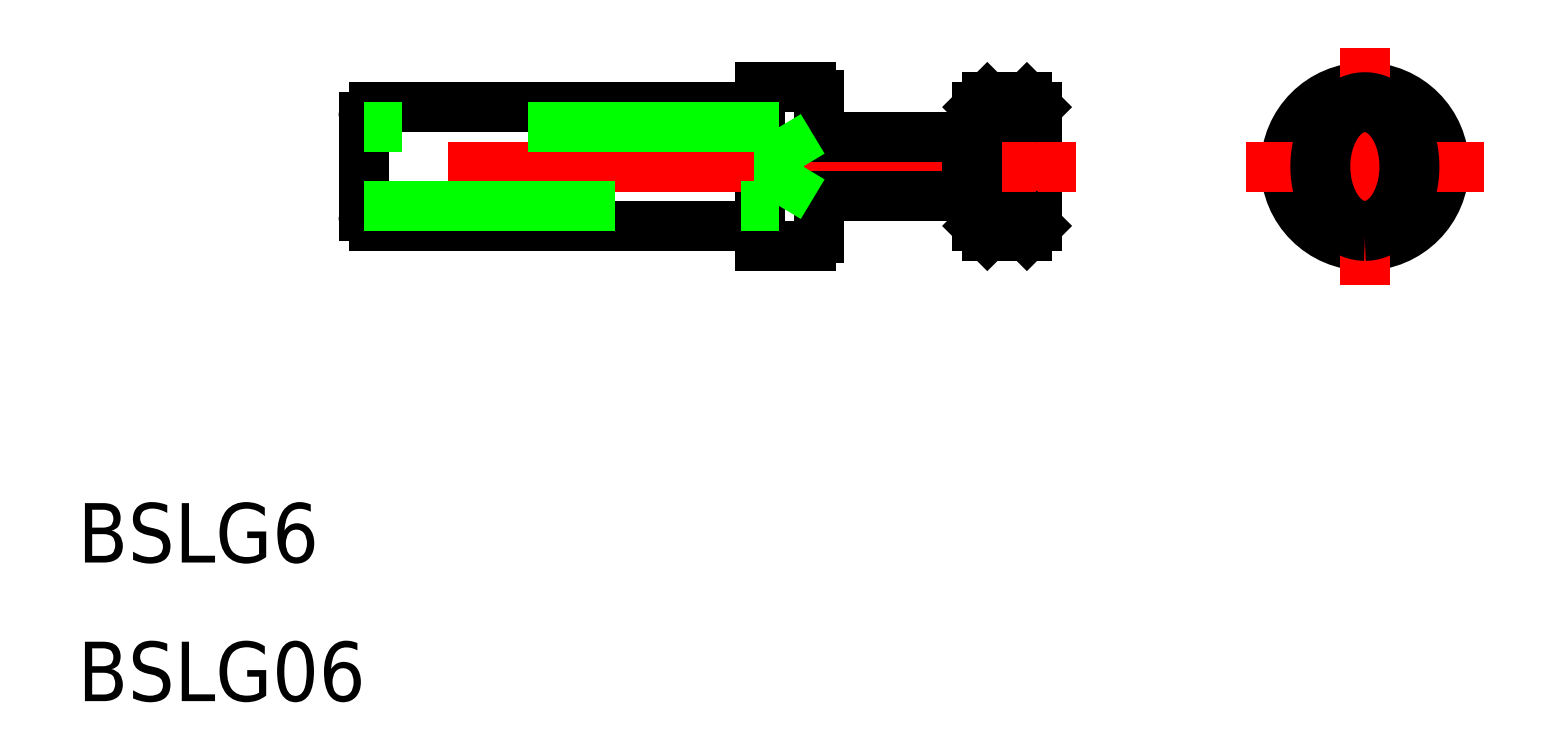
<metadata>
{"format":"dxf","ext":"dxf","renderer":"ezdxf+matplotlib","layout":"modelspace","background":"white","min_lineweight":24,"dpi":150}
</metadata>
<code>
0
SECTION
2
ENTITIES
0
ARC
8
0
10
-50.07
20
2.5
30
0
40
0.5
50
90
51
180
0
LINE
8
0
10
-27.57
20
3.6
30
0
11
-27.57
21
-3.6
31
0
0
LINE
8
0
10
-30.57
20
4
30
0
11
-30.57
21
-4
31
0
0
LINE
8
0
10
-19.07
20
3.5
30
0
11
-19.07
21
-3.5
31
0
0
LINE
8
0
10
-19.57
20
3
30
0
11
-19.57
21
-3.752e-12
31
0
0
LINE
8
0
10
-17.07
20
3.5
30
0
11
-17.07
21
-3.5
31
0
0
LINE
8
0
10
-16.57
20
3
30
0
11
-16.57
21
-3
31
0
0
CIRCLE
8
0
10
0
20
0
30
0
40
4
0
LINE
8
CENTER
10
0
20
-6
30
0
11
0
21
6
31
0
0
LINE
8
CENTER
10
-14.57
20
0
30
0
11
-52.57
21
0
31
0
0
LINE
8
0
10
-20.07
20
-1.5
30
0
11
-27.17
21
-1.5
31
0
0
LINE
8
0
10
-20.07
20
1.5
30
0
11
-27.17
21
1.5
31
0
0
LINE
8
0
10
-30.57
20
-3
30
0
11
-50.07
21
-3
31
0
0
ARC
8
0
10
-50.07
20
-2.5
30
0
40
0.5
50
180
51
270
0
LINE
8
0
10
-50.57
20
-2.5
30
0
11
-50.57
21
2.5
31
0
0
LINE
8
0
10
-27.97
20
-4
30
0
11
-30.57
21
-4
31
0
0
ARC
8
0
10
-27.97
20
-3.6
30
0
40
0.4
50
270
51
0
0
ARC
8
0
10
-27.17
20
1.9
30
0
40
0.4
50
180
51
270
0
ARC
8
0
10
-27.17
20
-1.9
30
0
40
0.4
50
90
51
180
0
LINE
8
CENTER
10
-6
20
0
30
0
11
6
21
0
31
0
0
LINE
8
0
10
-19.57
20
-3
30
0
11
-19.07
21
-3.5
31
0
0
LINE
8
0
10
-17.07
20
-3.5
30
0
11
-16.57
21
-3
31
0
0
LINE
8
0
10
-19.07
20
-3.5
30
0
11
-17.07
21
-3.5
31
0
0
LINE
8
0
10
-20.07
20
-1.5
30
0
11
-20.07
21
1.5
31
0
0
LINE
8
0
10
-20.07
20
1.5
30
0
11
-19.57
21
2
31
0
0
LINE
8
0
10
-20.07
20
-1.5
30
0
11
-19.57
21
-2
31
0
0
LINE
8
0
10
-19.57
20
-3.745e-12
30
0
11
-19.57
21
-3
31
0
0
LINE
8
0
10
-30.57
20
3
30
0
11
-50.07
21
3
31
0
0
LINE
8
0
10
-27.97
20
4
30
0
11
-30.57
21
4
31
0
0
ARC
8
0
10
-27.97
20
3.6
30
0
40
0.4
50
0
51
90
0
LINE
8
0
10
-19.07
20
3.5
30
0
11
-17.07
21
3.5
31
0
0
LINE
8
0
10
-19.57
20
3
30
0
11
-19.07
21
3.5
31
0
0
LINE
8
0
10
-17.07
20
3.5
30
0
11
-16.57
21
3
31
0
0
LINE
8
0
10
-50.57
20
-2
30
0
11
-29.57
21
-2
31
0
0
LINE
8
0
10
-29.57
20
2
30
0
11
-50.57
21
2
31
0
0
LINE
8
0
10
-28.37
20
-2.7e-15
30
0
11
-29.57
21
2
31
0
0
LINE
8
0
10
-29.57
20
-2
30
0
11
-28.37
21
-2.7e-15
31
0
0
LINE
8
0
10
-29.57
20
-2
30
0
11
-29.57
21
2
31
0
0
TEXT
8
0
10
-65.01
20
-20
30
0
40
3
1
BSLG6
0
TEXT
8
0
10
-65.01
20
-27
30
0
40
3
1
BSLG06
0
POLYLINE
8
0
10
-8.488e-08
20
-3
30
0
66
     1
70
     8
0
VERTEX
8
0
10
-8.488e-08
20
-3
30
0
70
    32
0
VERTEX
8
0
10
0.09814
20
-2.996
30
0
70
    32
0
VERTEX
8
0
10
0.196
20
-2.986
30
0
70
    32
0
VERTEX
8
0
10
0.2935
20
-2.968
30
0
70
    32
0
VERTEX
8
0
10
0.3902
20
-2.942
30
0
70
    32
0
VERTEX
8
0
10
0.486
20
-2.91
30
0
70
    32
0
VERTEX
8
0
10
0.5806
20
-2.871
30
0
70
    32
0
VERTEX
8
0
10
0.6738
20
-2.825
30
0
70
    32
0
VERTEX
8
0
10
0.7654
20
-2.772
30
0
70
    32
0
VERTEX
8
0
10
0.8551
20
-2.712
30
0
70
    32
0
VERTEX
8
0
10
0.9428
20
-2.646
30
0
70
    32
0
VERTEX
8
0
10
1.028
20
-2.573
30
0
70
    32
0
VERTEX
8
0
10
1.111
20
-2.494
30
0
70
    32
0
VERTEX
8
0
10
1.191
20
-2.41
30
0
70
    32
0
VERTEX
8
0
10
1.269
20
-2.319
30
0
70
    32
0
VERTEX
8
0
10
1.343
20
-2.223
30
0
70
    32
0
VERTEX
8
0
10
1.414
20
-2.121
30
0
70
    32
0
VERTEX
8
0
10
1.482
20
-2.015
30
0
70
    32
0
VERTEX
8
0
10
1.546
20
-1.903
30
0
70
    32
0
VERTEX
8
0
10
1.606
20
-1.787
30
0
70
    32
0
VERTEX
8
0
10
1.663
20
-1.667
30
0
70
    32
0
VERTEX
8
0
10
1.715
20
-1.542
30
0
70
    32
0
VERTEX
8
0
10
1.764
20
-1.414
30
0
70
    32
0
VERTEX
8
0
10
1.808
20
-1.283
30
0
70
    32
0
VERTEX
8
0
10
1.848
20
-1.148
30
0
70
    32
0
VERTEX
8
0
10
1.883
20
-1.011
30
0
70
    32
0
VERTEX
8
0
10
1.914
20
-0.8709
30
0
70
    32
0
VERTEX
8
0
10
1.94
20
-0.7289
30
0
70
    32
0
VERTEX
8
0
10
1.962
20
-0.5853
30
0
70
    32
0
VERTEX
8
0
10
1.978
20
-0.4402
30
0
70
    32
0
VERTEX
8
0
10
1.99
20
-0.2941
30
0
70
    32
0
VERTEX
8
0
10
1.998
20
-0.1472
30
0
70
    32
0
VERTEX
8
0
10
2
20
-1.837e-16
30
0
70
    32
0
VERTEX
8
0
10
1.998
20
0.1472
30
0
70
    32
0
VERTEX
8
0
10
1.99
20
0.2941
30
0
70
    32
0
VERTEX
8
0
10
1.978
20
0.4402
30
0
70
    32
0
VERTEX
8
0
10
1.962
20
0.5853
30
0
70
    32
0
VERTEX
8
0
10
1.94
20
0.7289
30
0
70
    32
0
VERTEX
8
0
10
1.914
20
0.8709
30
0
70
    32
0
VERTEX
8
0
10
1.883
20
1.011
30
0
70
    32
0
VERTEX
8
0
10
1.848
20
1.148
30
0
70
    32
0
VERTEX
8
0
10
1.808
20
1.283
30
0
70
    32
0
VERTEX
8
0
10
1.764
20
1.414
30
0
70
    32
0
VERTEX
8
0
10
1.715
20
1.542
30
0
70
    32
0
VERTEX
8
0
10
1.663
20
1.667
30
0
70
    32
0
VERTEX
8
0
10
1.606
20
1.787
30
0
70
    32
0
VERTEX
8
0
10
1.546
20
1.903
30
0
70
    32
0
VERTEX
8
0
10
1.482
20
2.015
30
0
70
    32
0
VERTEX
8
0
10
1.414
20
2.121
30
0
70
    32
0
VERTEX
8
0
10
1.343
20
2.223
30
0
70
    32
0
VERTEX
8
0
10
1.269
20
2.319
30
0
70
    32
0
VERTEX
8
0
10
1.191
20
2.41
30
0
70
    32
0
VERTEX
8
0
10
1.111
20
2.494
30
0
70
    32
0
VERTEX
8
0
10
1.028
20
2.573
30
0
70
    32
0
VERTEX
8
0
10
0.9428
20
2.646
30
0
70
    32
0
VERTEX
8
0
10
0.8551
20
2.712
30
0
70
    32
0
VERTEX
8
0
10
0.7654
20
2.772
30
0
70
    32
0
VERTEX
8
0
10
0.6738
20
2.825
30
0
70
    32
0
VERTEX
8
0
10
0.5806
20
2.871
30
0
70
    32
0
VERTEX
8
0
10
0.486
20
2.91
30
0
70
    32
0
VERTEX
8
0
10
0.3902
20
2.942
30
0
70
    32
0
VERTEX
8
0
10
0.2935
20
2.968
30
0
70
    32
0
VERTEX
8
0
10
0.196
20
2.986
30
0
70
    32
0
VERTEX
8
0
10
0.09814
20
2.996
30
0
70
    32
0
VERTEX
8
0
10
-8.488e-08
20
3
30
0
70
    32
0
VERTEX
8
0
10
-0.09814
20
2.996
30
0
70
    32
0
VERTEX
8
0
10
-0.196
20
2.986
30
0
70
    32
0
VERTEX
8
0
10
-0.2935
20
2.968
30
0
70
    32
0
VERTEX
8
0
10
-0.3902
20
2.942
30
0
70
    32
0
VERTEX
8
0
10
-0.486
20
2.91
30
0
70
    32
0
VERTEX
8
0
10
-0.5806
20
2.871
30
0
70
    32
0
VERTEX
8
0
10
-0.6738
20
2.825
30
0
70
    32
0
VERTEX
8
0
10
-0.7654
20
2.772
30
0
70
    32
0
VERTEX
8
0
10
-0.8551
20
2.712
30
0
70
    32
0
VERTEX
8
0
10
-0.9428
20
2.646
30
0
70
    32
0
VERTEX
8
0
10
-1.028
20
2.573
30
0
70
    32
0
VERTEX
8
0
10
-1.111
20
2.494
30
0
70
    32
0
VERTEX
8
0
10
-1.191
20
2.41
30
0
70
    32
0
VERTEX
8
0
10
-1.269
20
2.319
30
0
70
    32
0
VERTEX
8
0
10
-1.343
20
2.223
30
0
70
    32
0
VERTEX
8
0
10
-1.414
20
2.121
30
0
70
    32
0
VERTEX
8
0
10
-1.482
20
2.015
30
0
70
    32
0
VERTEX
8
0
10
-1.546
20
1.903
30
0
70
    32
0
VERTEX
8
0
10
-1.606
20
1.787
30
0
70
    32
0
VERTEX
8
0
10
-1.663
20
1.667
30
0
70
    32
0
VERTEX
8
0
10
-1.715
20
1.542
30
0
70
    32
0
VERTEX
8
0
10
-1.764
20
1.414
30
0
70
    32
0
VERTEX
8
0
10
-1.808
20
1.283
30
0
70
    32
0
VERTEX
8
0
10
-1.848
20
1.148
30
0
70
    32
0
VERTEX
8
0
10
-1.883
20
1.011
30
0
70
    32
0
VERTEX
8
0
10
-1.914
20
0.8709
30
0
70
    32
0
VERTEX
8
0
10
-1.94
20
0.7289
30
0
70
    32
0
VERTEX
8
0
10
-1.962
20
0.5853
30
0
70
    32
0
VERTEX
8
0
10
-1.978
20
0.4402
30
0
70
    32
0
VERTEX
8
0
10
-1.99
20
0.2941
30
0
70
    32
0
VERTEX
8
0
10
-1.998
20
0.1472
30
0
70
    32
0
VERTEX
8
0
10
-2
20
5.511e-16
30
0
70
    32
0
VERTEX
8
0
10
-1.998
20
-0.1472
30
0
70
    32
0
VERTEX
8
0
10
-1.99
20
-0.2941
30
0
70
    32
0
VERTEX
8
0
10
-1.978
20
-0.4402
30
0
70
    32
0
VERTEX
8
0
10
-1.962
20
-0.5853
30
0
70
    32
0
VERTEX
8
0
10
-1.94
20
-0.7289
30
0
70
    32
0
VERTEX
8
0
10
-1.914
20
-0.8709
30
0
70
    32
0
VERTEX
8
0
10
-1.883
20
-1.011
30
0
70
    32
0
VERTEX
8
0
10
-1.848
20
-1.148
30
0
70
    32
0
VERTEX
8
0
10
-1.808
20
-1.283
30
0
70
    32
0
VERTEX
8
0
10
-1.764
20
-1.414
30
0
70
    32
0
VERTEX
8
0
10
-1.715
20
-1.542
30
0
70
    32
0
VERTEX
8
0
10
-1.663
20
-1.667
30
0
70
    32
0
VERTEX
8
0
10
-1.606
20
-1.787
30
0
70
    32
0
VERTEX
8
0
10
-1.546
20
-1.903
30
0
70
    32
0
VERTEX
8
0
10
-1.482
20
-2.015
30
0
70
    32
0
VERTEX
8
0
10
-1.414
20
-2.121
30
0
70
    32
0
VERTEX
8
0
10
-1.343
20
-2.223
30
0
70
    32
0
VERTEX
8
0
10
-1.269
20
-2.319
30
0
70
    32
0
VERTEX
8
0
10
-1.191
20
-2.41
30
0
70
    32
0
VERTEX
8
0
10
-1.111
20
-2.494
30
0
70
    32
0
VERTEX
8
0
10
-1.028
20
-2.573
30
0
70
    32
0
VERTEX
8
0
10
-0.9428
20
-2.646
30
0
70
    32
0
VERTEX
8
0
10
-0.8551
20
-2.712
30
0
70
    32
0
VERTEX
8
0
10
-0.7654
20
-2.772
30
0
70
    32
0
VERTEX
8
0
10
-0.6738
20
-2.825
30
0
70
    32
0
VERTEX
8
0
10
-0.5806
20
-2.871
30
0
70
    32
0
VERTEX
8
0
10
-0.486
20
-2.91
30
0
70
    32
0
VERTEX
8
0
10
-0.3902
20
-2.942
30
0
70
    32
0
VERTEX
8
0
10
-0.2935
20
-2.968
30
0
70
    32
0
VERTEX
8
0
10
-0.196
20
-2.986
30
0
70
    32
0
VERTEX
8
0
10
-0.09814
20
-2.996
30
0
70
    32
0
VERTEX
8
0
10
-8.488e-08
20
-3
30
0
70
    32
0
SEQEND
8
0
0
POLYLINE
8
0
10
0.0004807
20
-3.501
30
0
66
     1
70
     8
0
VERTEX
8
0
10
0.0004807
20
-3.501
30
0
70
    32
0
VERTEX
8
0
10
0.1231
20
-3.496
30
0
70
    32
0
VERTEX
8
0
10
0.2455
20
-3.484
30
0
70
    32
0
VERTEX
8
0
10
0.3673
20
-3.463
30
0
70
    32
0
VERTEX
8
0
10
0.4882
20
-3.433
30
0
70
    32
0
VERTEX
8
0
10
0.6079
20
-3.396
30
0
70
    32
0
VERTEX
8
0
10
0.7262
20
-3.35
30
0
70
    32
0
VERTEX
8
0
10
0.8427
20
-3.296
30
0
70
    32
0
VERTEX
8
0
10
0.9572
20
-3.234
30
0
70
    32
0
VERTEX
8
0
10
1.069
20
-3.164
30
0
70
    32
0
VERTEX
8
0
10
1.179
20
-3.087
30
0
70
    32
0
VERTEX
8
0
10
1.286
20
-3.003
30
0
70
    32
0
VERTEX
8
0
10
1.389
20
-2.911
30
0
70
    32
0
VERTEX
8
0
10
1.49
20
-2.812
30
0
70
    32
0
VERTEX
8
0
10
1.586
20
-2.706
30
0
70
    32
0
VERTEX
8
0
10
1.679
20
-2.594
30
0
70
    32
0
VERTEX
8
0
10
1.768
20
-2.475
30
0
70
    32
0
VERTEX
8
0
10
1.853
20
-2.351
30
0
70
    32
0
VERTEX
8
0
10
1.933
20
-2.221
30
0
70
    32
0
VERTEX
8
0
10
2.008
20
-2.085
30
0
70
    32
0
VERTEX
8
0
10
2.079
20
-1.945
30
0
70
    32
0
VERTEX
8
0
10
2.145
20
-1.8
30
0
70
    32
0
VERTEX
8
0
10
2.205
20
-1.65
30
0
70
    32
0
VERTEX
8
0
10
2.26
20
-1.497
30
0
70
    32
0
VERTEX
8
0
10
2.31
20
-1.34
30
0
70
    32
0
VERTEX
8
0
10
2.354
20
-1.179
30
0
70
    32
0
VERTEX
8
0
10
2.392
20
-1.016
30
0
70
    32
0
VERTEX
8
0
10
2.425
20
-0.8505
30
0
70
    32
0
VERTEX
8
0
10
2.452
20
-0.6829
30
0
70
    32
0
VERTEX
8
0
10
2.473
20
-0.5136
30
0
70
    32
0
VERTEX
8
0
10
2.488
20
-0.3431
30
0
70
    32
0
VERTEX
8
0
10
2.497
20
-0.1718
30
0
70
    32
0
VERTEX
8
0
10
2.5
20
-2.238e-16
30
0
70
    32
0
VERTEX
8
0
10
2.497
20
0.1718
30
0
70
    32
0
VERTEX
8
0
10
2.488
20
0.3431
30
0
70
    32
0
VERTEX
8
0
10
2.473
20
0.5136
30
0
70
    32
0
VERTEX
8
0
10
2.452
20
0.6829
30
0
70
    32
0
VERTEX
8
0
10
2.425
20
0.8505
30
0
70
    32
0
VERTEX
8
0
10
2.392
20
1.016
30
0
70
    32
0
VERTEX
8
0
10
2.354
20
1.179
30
0
70
    32
0
VERTEX
8
0
10
2.31
20
1.339
30
0
70
    32
0
VERTEX
8
0
10
2.26
20
1.497
30
0
70
    32
0
VERTEX
8
0
10
2.205
20
1.65
30
0
70
    32
0
VERTEX
8
0
10
2.144
20
1.799
30
0
70
    32
0
VERTEX
8
0
10
2.078
20
1.945
30
0
70
    32
0
VERTEX
8
0
10
2.008
20
2.085
30
0
70
    32
0
VERTEX
8
0
10
1.932
20
2.221
30
0
70
    32
0
VERTEX
8
0
10
1.852
20
2.351
30
0
70
    32
0
VERTEX
8
0
10
1.767
20
2.475
30
0
70
    32
0
VERTEX
8
0
10
1.679
20
2.593
30
0
70
    32
0
VERTEX
8
0
10
1.586
20
2.706
30
0
70
    32
0
VERTEX
8
0
10
1.489
20
2.811
30
0
70
    32
0
VERTEX
8
0
10
1.389
20
2.91
30
0
70
    32
0
VERTEX
8
0
10
1.285
20
3.002
30
0
70
    32
0
VERTEX
8
0
10
1.178
20
3.087
30
0
70
    32
0
VERTEX
8
0
10
1.068
20
3.164
30
0
70
    32
0
VERTEX
8
0
10
0.9563
20
3.234
30
0
70
    32
0
VERTEX
8
0
10
0.8418
20
3.296
30
0
70
    32
0
VERTEX
8
0
10
0.7253
20
3.349
30
0
70
    32
0
VERTEX
8
0
10
0.607
20
3.395
30
0
70
    32
0
VERTEX
8
0
10
0.4873
20
3.433
30
0
70
    32
0
VERTEX
8
0
10
0.3664
20
3.462
30
0
70
    32
0
VERTEX
8
0
10
0.2446
20
3.483
30
0
70
    32
0
VERTEX
8
0
10
0.1222
20
3.496
30
0
70
    32
0
VERTEX
8
0
10
-0.0004805
20
3.5
30
0
70
    32
0
VERTEX
8
0
10
-0.1231
20
3.496
30
0
70
    32
0
VERTEX
8
0
10
-0.2455
20
3.483
30
0
70
    32
0
VERTEX
8
0
10
-0.3673
20
3.462
30
0
70
    32
0
VERTEX
8
0
10
-0.4882
20
3.433
30
0
70
    32
0
VERTEX
8
0
10
-0.6079
20
3.395
30
0
70
    32
0
VERTEX
8
0
10
-0.7262
20
3.349
30
0
70
    32
0
VERTEX
8
0
10
-0.8427
20
3.295
30
0
70
    32
0
VERTEX
8
0
10
-0.9572
20
3.233
30
0
70
    32
0
VERTEX
8
0
10
-1.069
20
3.164
30
0
70
    32
0
VERTEX
8
0
10
-1.179
20
3.087
30
0
70
    32
0
VERTEX
8
0
10
-1.286
20
3.002
30
0
70
    32
0
VERTEX
8
0
10
-1.389
20
2.91
30
0
70
    32
0
VERTEX
8
0
10
-1.49
20
2.811
30
0
70
    32
0
VERTEX
8
0
10
-1.586
20
2.705
30
0
70
    32
0
VERTEX
8
0
10
-1.679
20
2.593
30
0
70
    32
0
VERTEX
8
0
10
-1.768
20
2.475
30
0
70
    32
0
VERTEX
8
0
10
-1.853
20
2.35
30
0
70
    32
0
VERTEX
8
0
10
-1.933
20
2.22
30
0
70
    32
0
VERTEX
8
0
10
-2.008
20
2.085
30
0
70
    32
0
VERTEX
8
0
10
-2.079
20
1.944
30
0
70
    32
0
VERTEX
8
0
10
-2.145
20
1.799
30
0
70
    32
0
VERTEX
8
0
10
-2.205
20
1.649
30
0
70
    32
0
VERTEX
8
0
10
-2.26
20
1.496
30
0
70
    32
0
VERTEX
8
0
10
-2.31
20
1.339
30
0
70
    32
0
VERTEX
8
0
10
-2.354
20
1.179
30
0
70
    32
0
VERTEX
8
0
10
-2.392
20
1.015
30
0
70
    32
0
VERTEX
8
0
10
-2.425
20
0.8498
30
0
70
    32
0
VERTEX
8
0
10
-2.452
20
0.6822
30
0
70
    32
0
VERTEX
8
0
10
-2.473
20
0.5129
30
0
70
    32
0
VERTEX
8
0
10
-2.488
20
0.3424
30
0
70
    32
0
VERTEX
8
0
10
-2.497
20
0.1711
30
0
70
    32
0
VERTEX
8
0
10
-2.5
20
-0.0006865
30
0
70
    32
0
VERTEX
8
0
10
-2.497
20
-0.1724
30
0
70
    32
0
VERTEX
8
0
10
-2.488
20
-0.3438
30
0
70
    32
0
VERTEX
8
0
10
-2.473
20
-0.5143
30
0
70
    32
0
VERTEX
8
0
10
-2.452
20
-0.6836
30
0
70
    32
0
VERTEX
8
0
10
-2.425
20
-0.8512
30
0
70
    32
0
VERTEX
8
0
10
-2.392
20
-1.017
30
0
70
    32
0
VERTEX
8
0
10
-2.354
20
-1.18
30
0
70
    32
0
VERTEX
8
0
10
-2.31
20
-1.34
30
0
70
    32
0
VERTEX
8
0
10
-2.26
20
-1.497
30
0
70
    32
0
VERTEX
8
0
10
-2.205
20
-1.651
30
0
70
    32
0
VERTEX
8
0
10
-2.144
20
-1.8
30
0
70
    32
0
VERTEX
8
0
10
-2.078
20
-1.945
30
0
70
    32
0
VERTEX
8
0
10
-2.008
20
-2.086
30
0
70
    32
0
VERTEX
8
0
10
-1.932
20
-2.221
30
0
70
    32
0
VERTEX
8
0
10
-1.852
20
-2.351
30
0
70
    32
0
VERTEX
8
0
10
-1.767
20
-2.476
30
0
70
    32
0
VERTEX
8
0
10
-1.679
20
-2.594
30
0
70
    32
0
VERTEX
8
0
10
-1.586
20
-2.706
30
0
70
    32
0
VERTEX
8
0
10
-1.489
20
-2.812
30
0
70
    32
0
VERTEX
8
0
10
-1.389
20
-2.911
30
0
70
    32
0
VERTEX
8
0
10
-1.285
20
-3.003
30
0
70
    32
0
VERTEX
8
0
10
-1.178
20
-3.088
30
0
70
    32
0
VERTEX
8
0
10
-1.068
20
-3.165
30
0
70
    32
0
VERTEX
8
0
10
-0.9563
20
-3.234
30
0
70
    32
0
VERTEX
8
0
10
-0.8418
20
-3.296
30
0
70
    32
0
VERTEX
8
0
10
-0.7253
20
-3.35
30
0
70
    32
0
VERTEX
8
0
10
-0.607
20
-3.396
30
0
70
    32
0
VERTEX
8
0
10
-0.4873
20
-3.433
30
0
70
    32
0
VERTEX
8
0
10
-0.3664
20
-3.463
30
0
70
    32
0
VERTEX
8
0
10
-0.2446
20
-3.484
30
0
70
    32
0
VERTEX
8
0
10
-0.1222
20
-3.496
30
0
70
    32
0
VERTEX
8
0
10
0.0004807
20
-3.501
30
0
70
    32
0
SEQEND
8
0
0
ENDSEC
0
EOF

</code>
